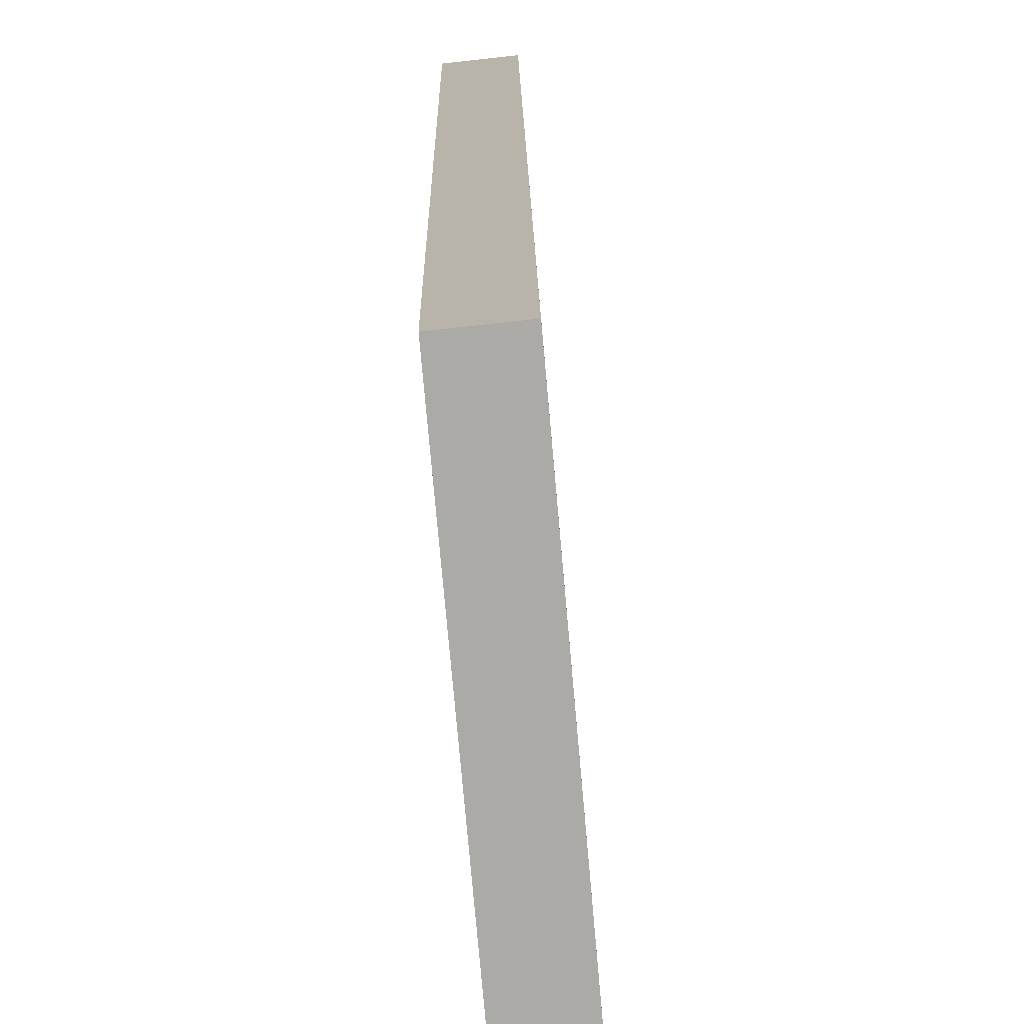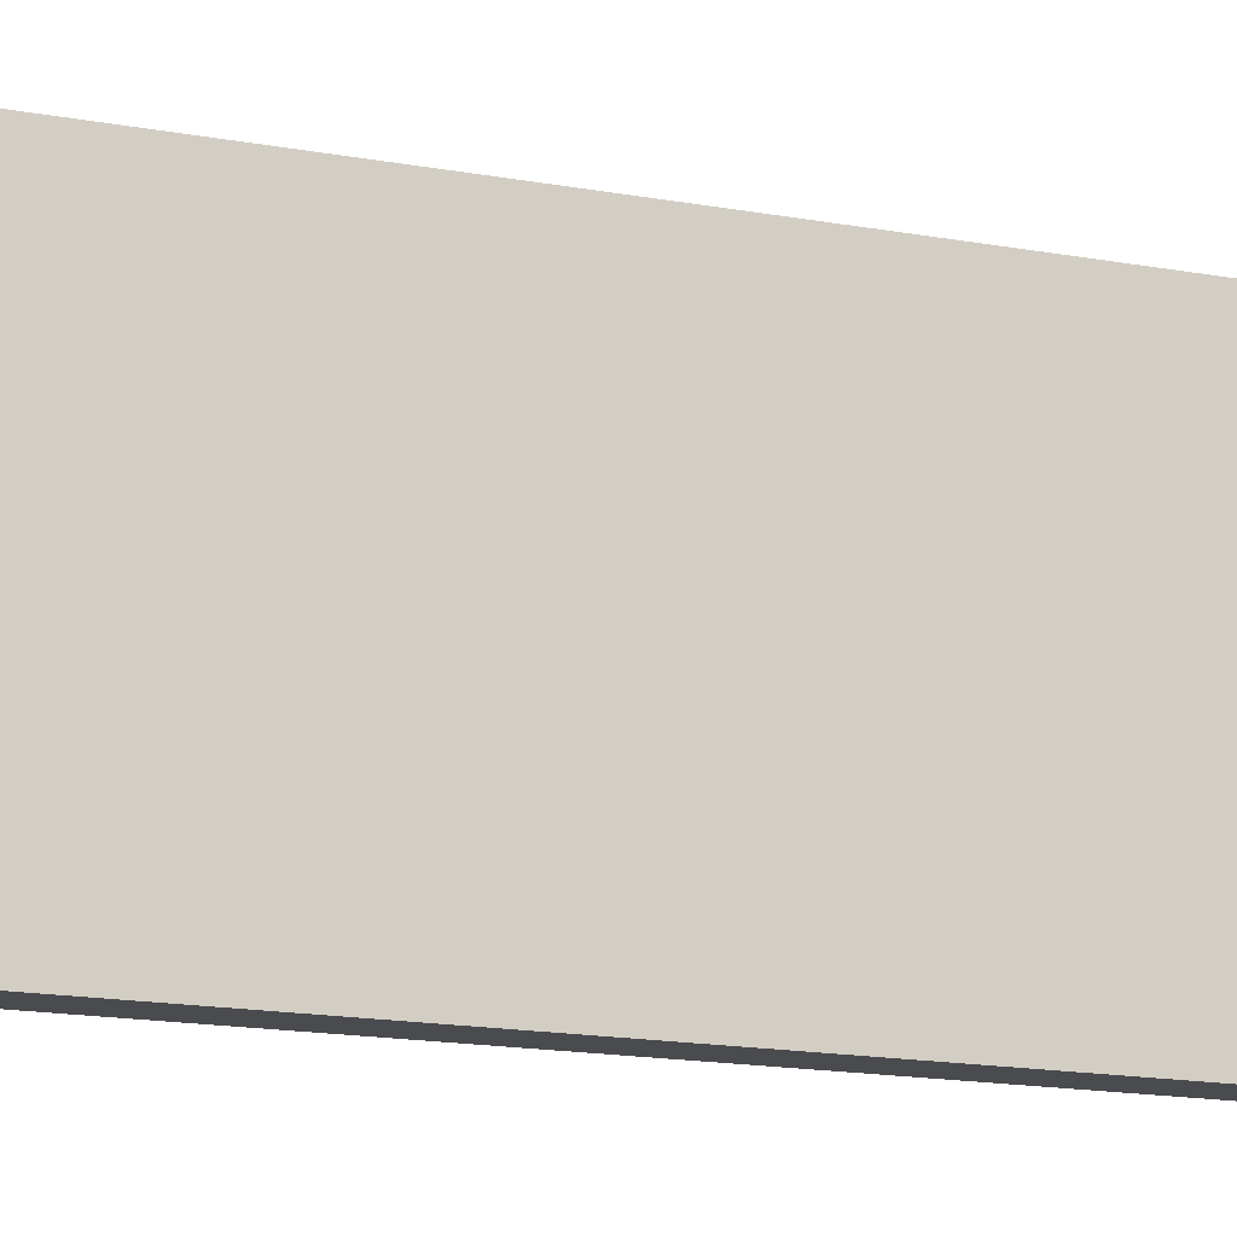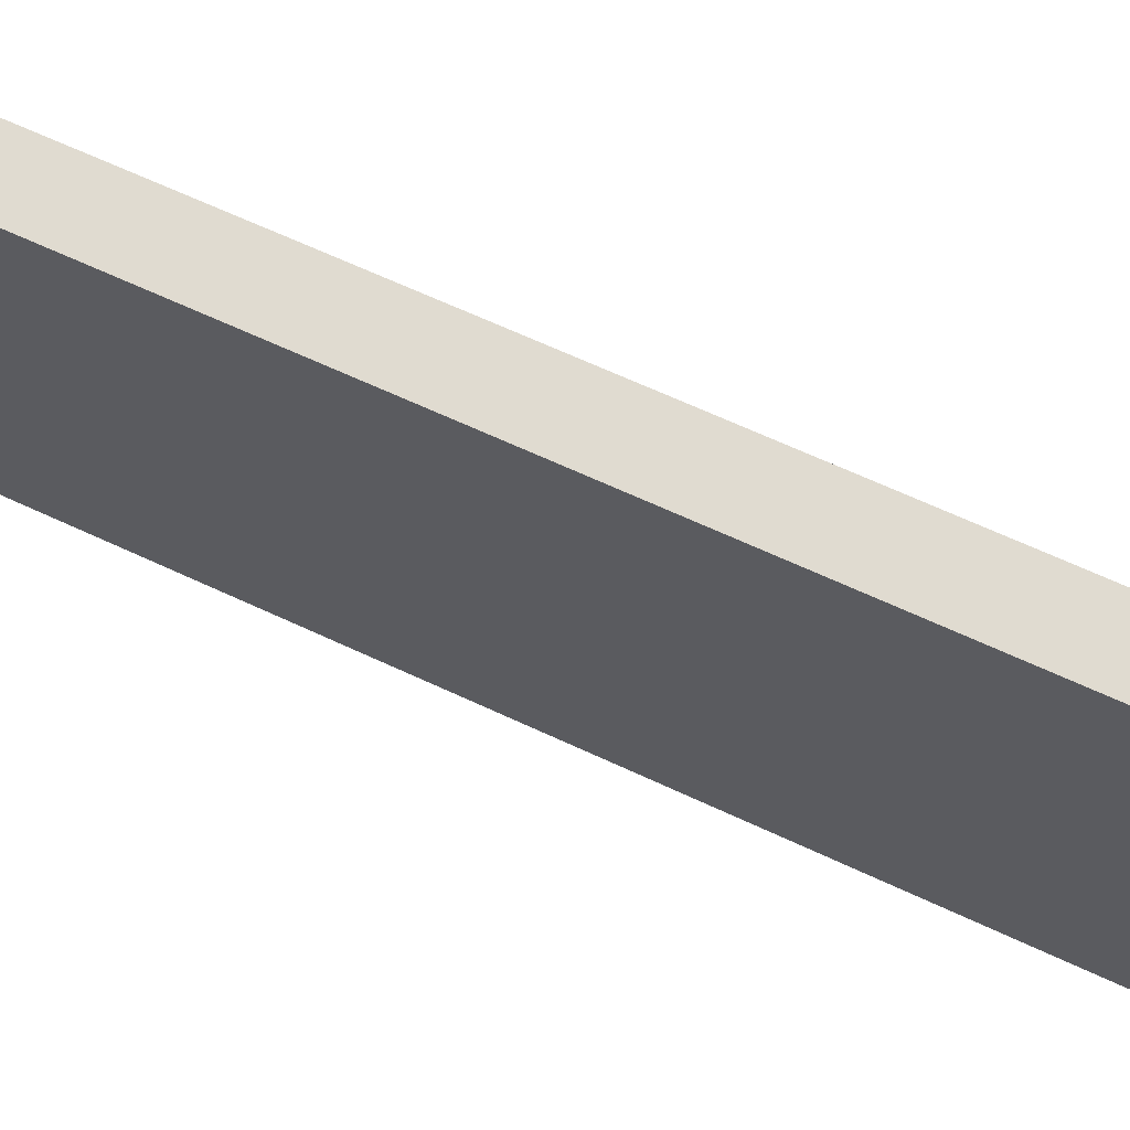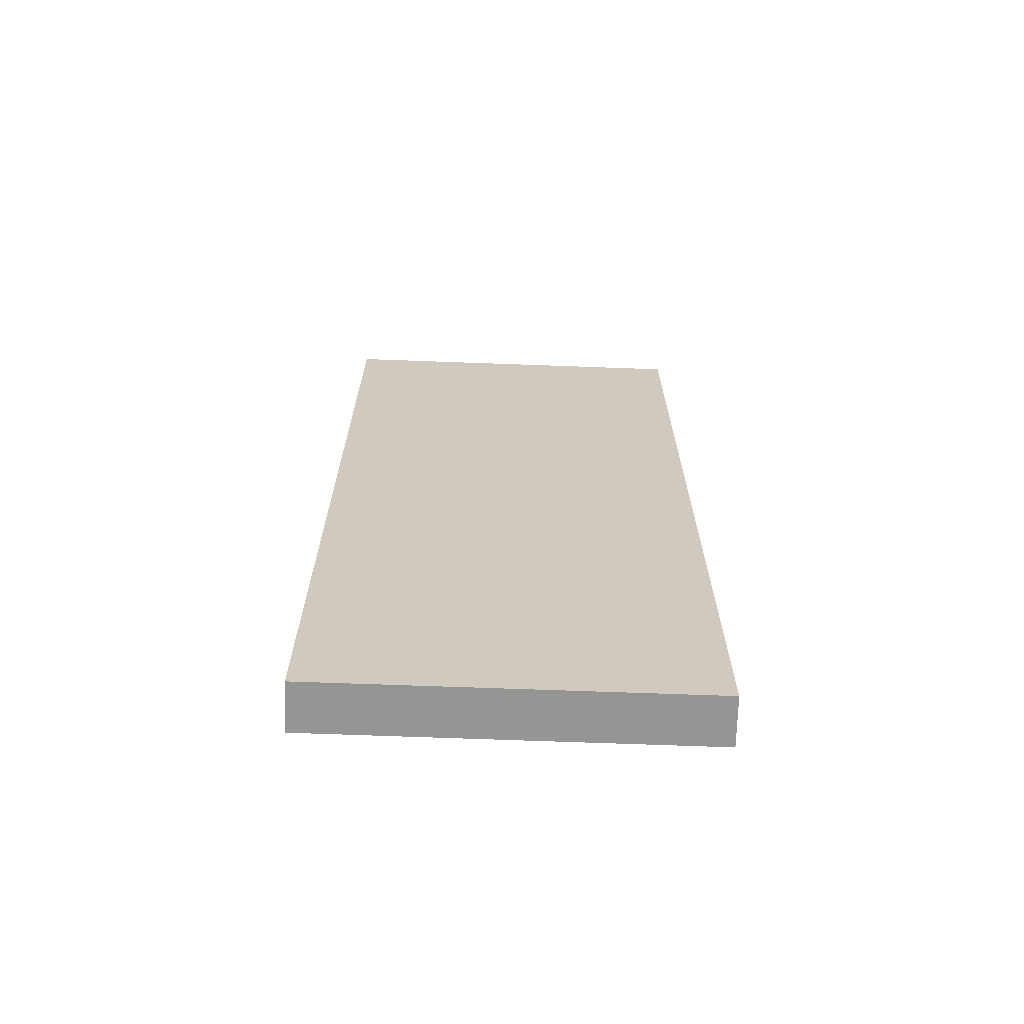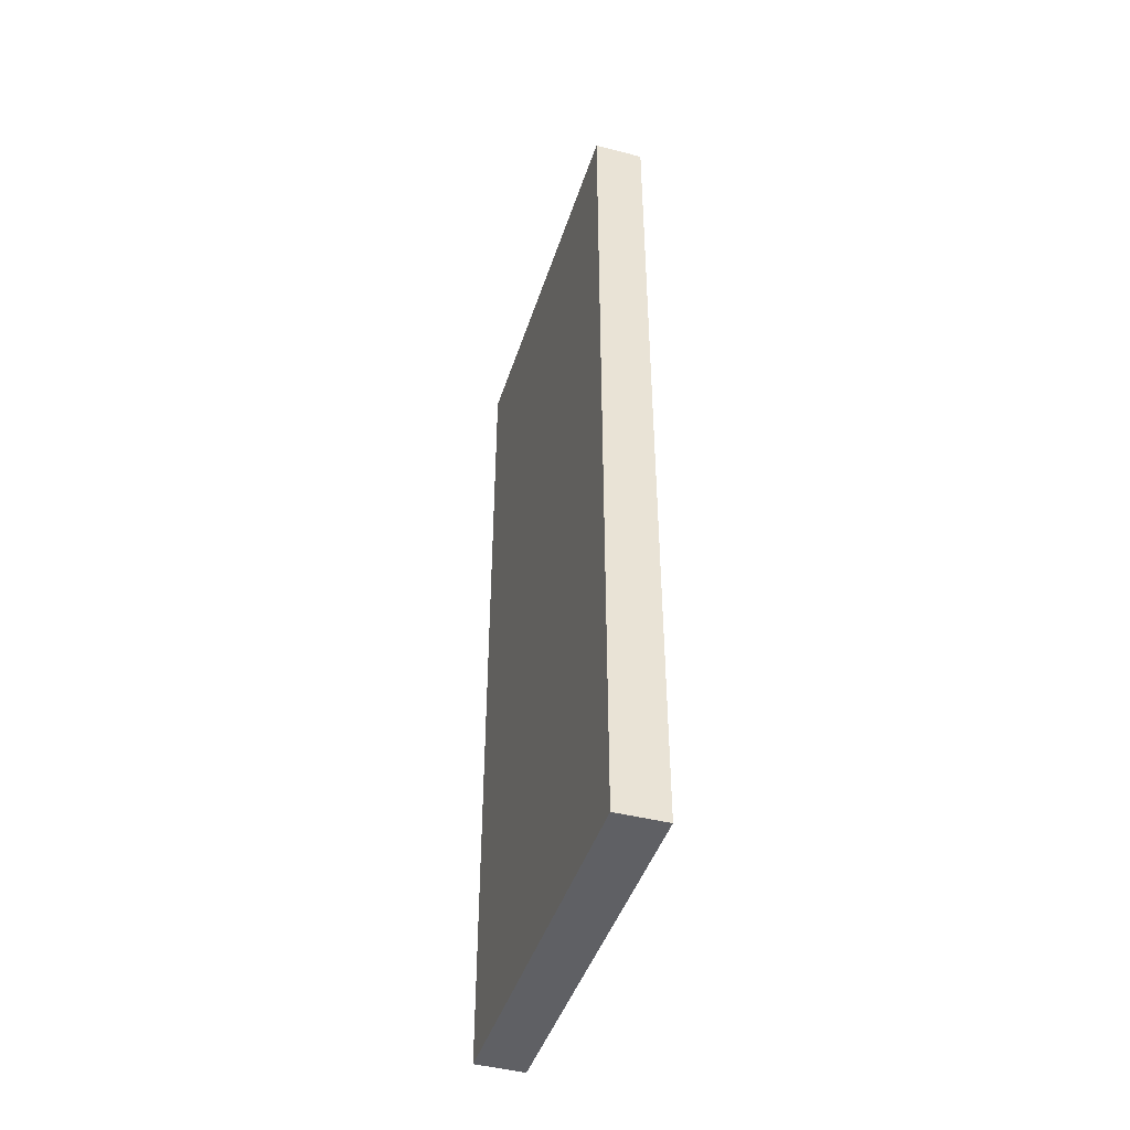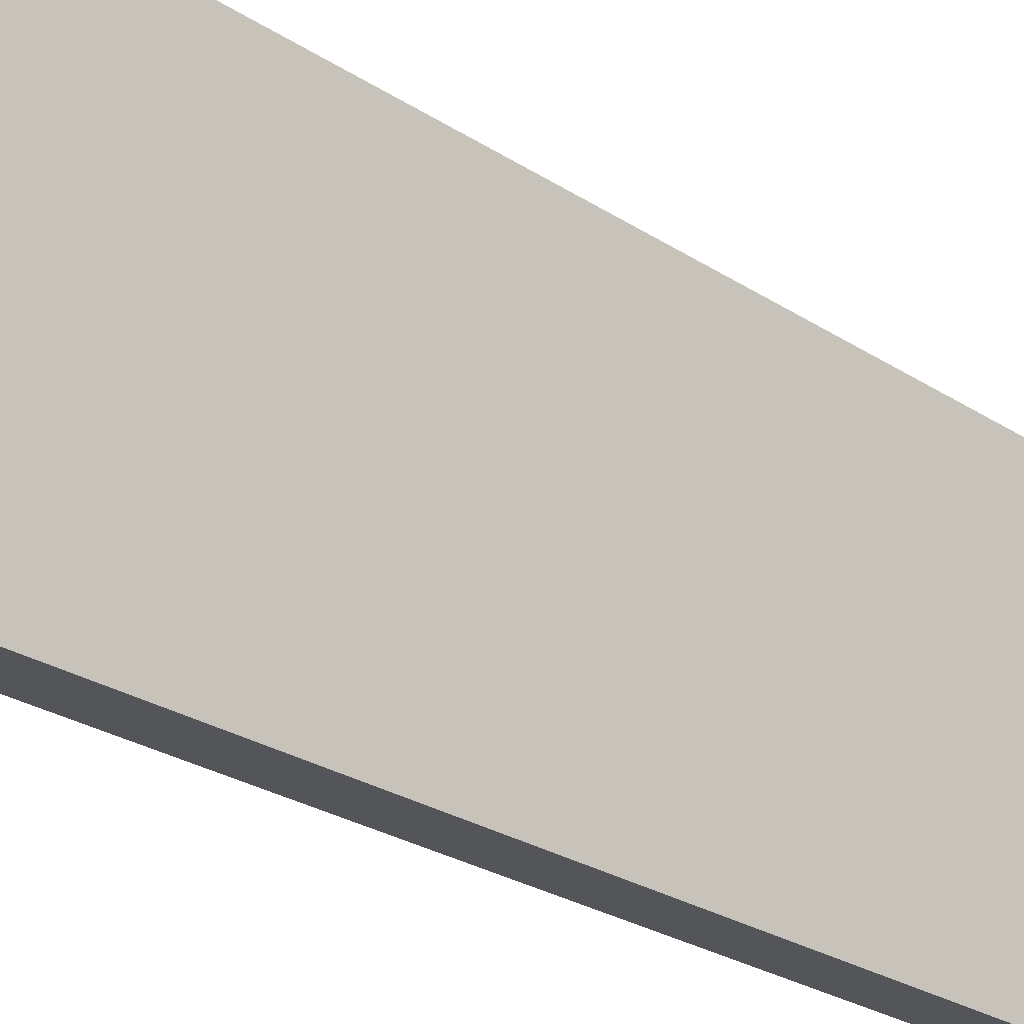
<metadata>
{"format":"obj","ext":"obj","renderer":"f3d","projection":"perspective","resolution":1024,"background":"white","views":[{"elev":14.2,"azim":-0.5,"up":"+Z"},{"elev":-19.0,"azim":-108.1,"up":"+Z"},{"elev":63.3,"azim":-64.4,"up":"+Z"},{"elev":-67.4,"azim":-97.2,"up":"+Y"},{"elev":-44.6,"azim":-22.6,"up":"+Y"},{"elev":-27.6,"azim":-134.4,"up":"+Z"}]}
</metadata>
<code>
v  0 14.28 8.746e-16
v  1.329 14.28 -6.03
v  0.543 14.28 -6.098
v  0.789 14.28 0.086
v  1.329 3.692e-16 -6.03
v  0.543 3.734e-16 -6.098
v  0 0 0
v  0.789 -5.266e-18 0.086
g defaultobject
f 1 2 3
f 2 1 4
f 5 3 2
f 3 5 6
f 6 1 3
f 1 6 7
f 7 4 1
f 4 7 8
f 8 2 4
f 2 8 5
f 8 6 5
f 6 8 7

</code>
